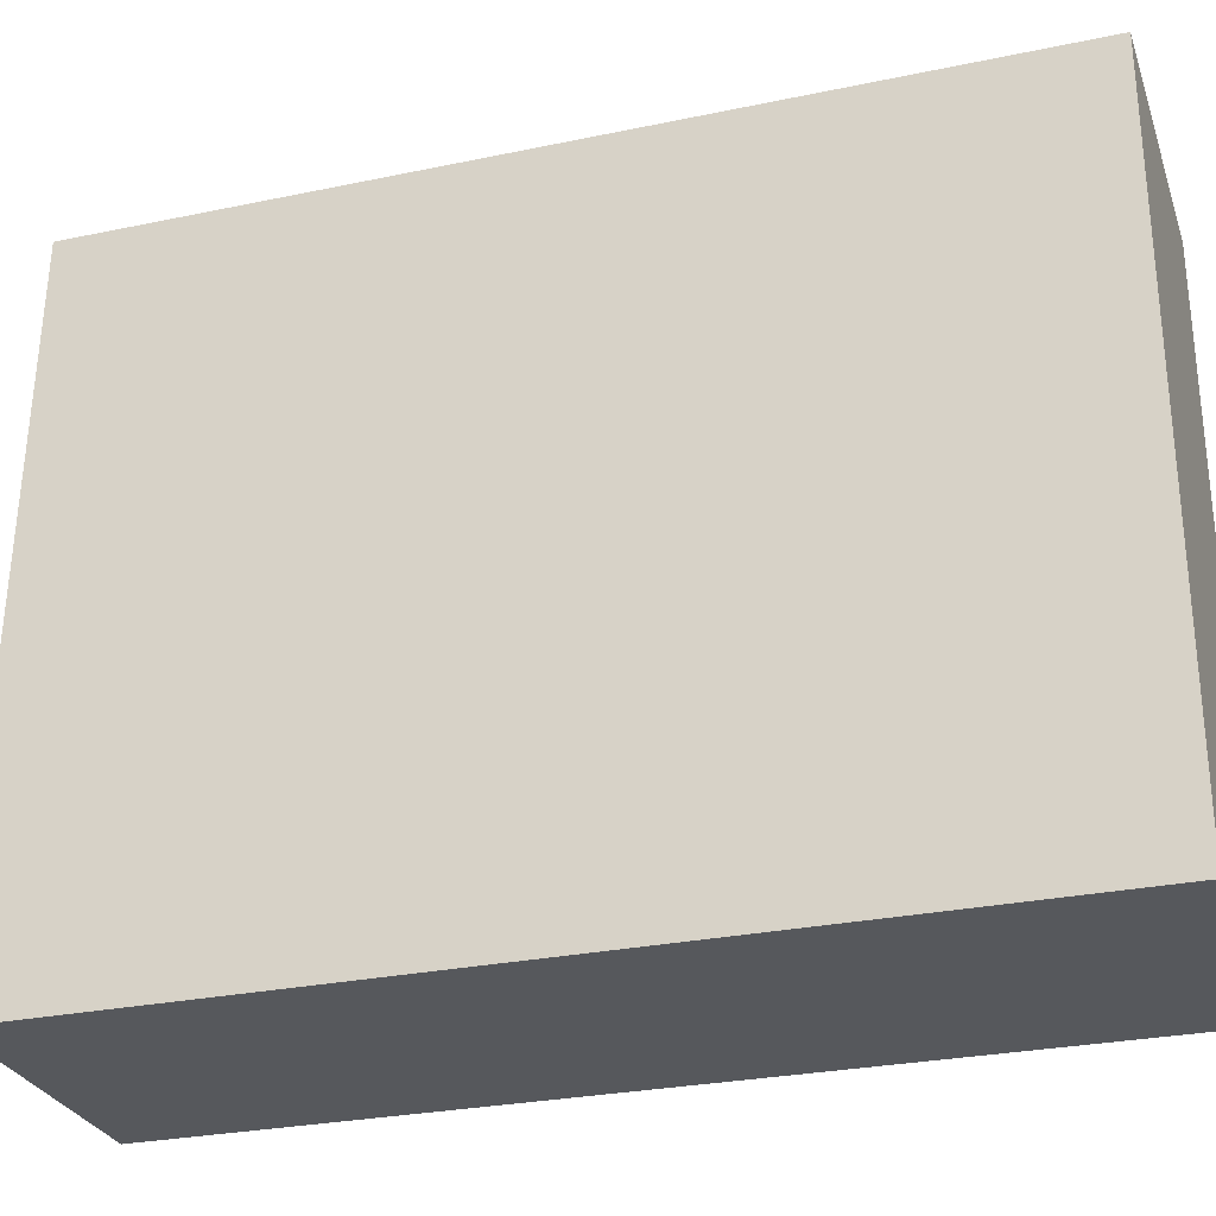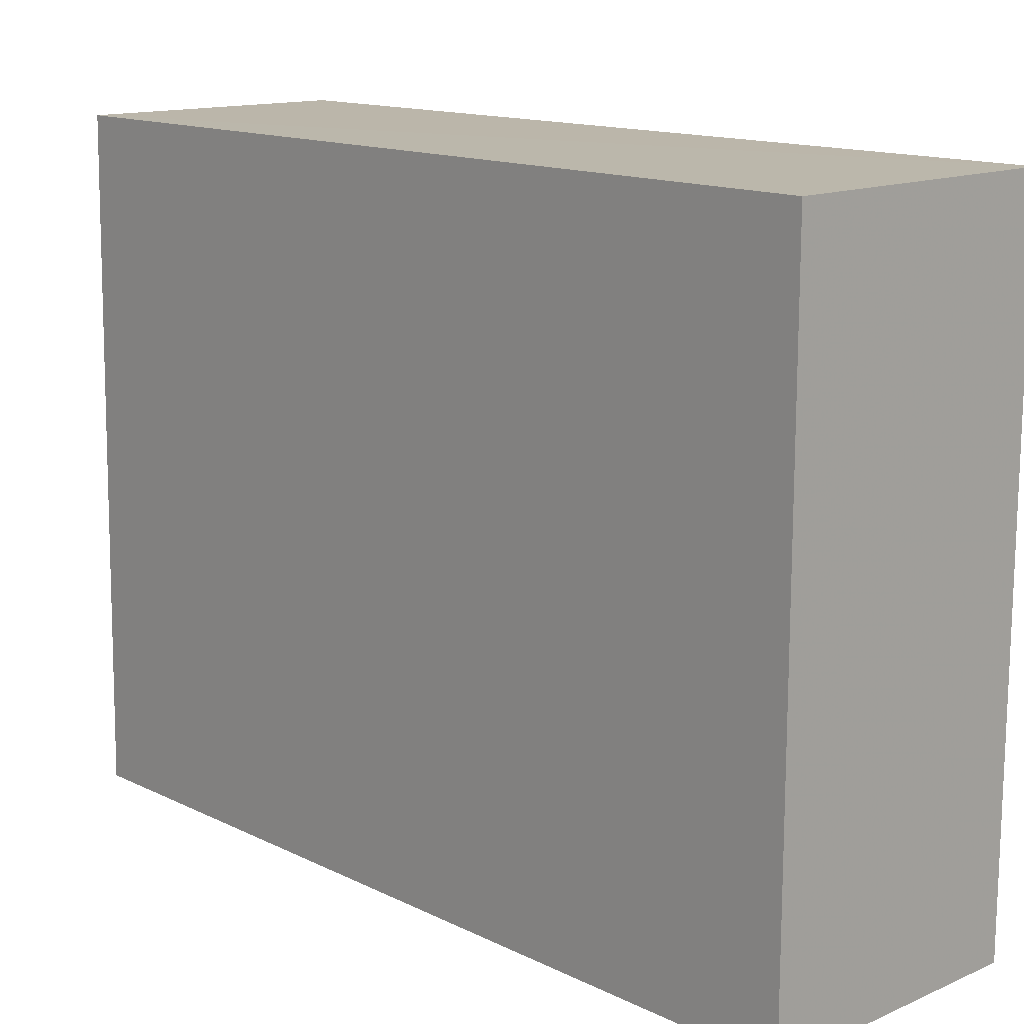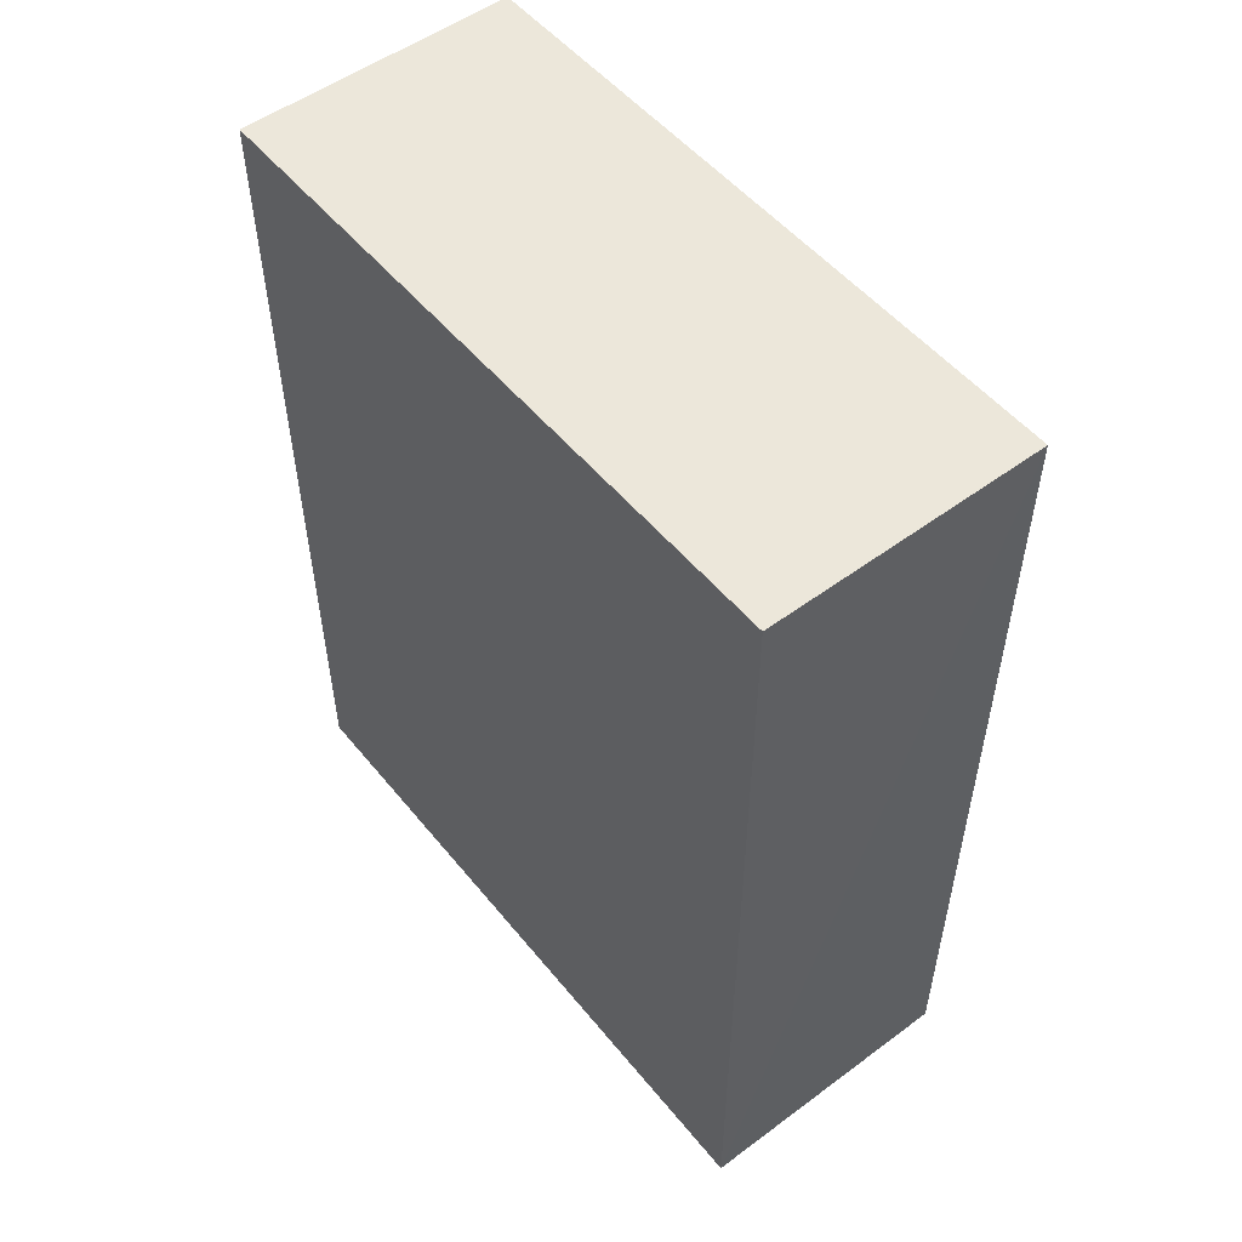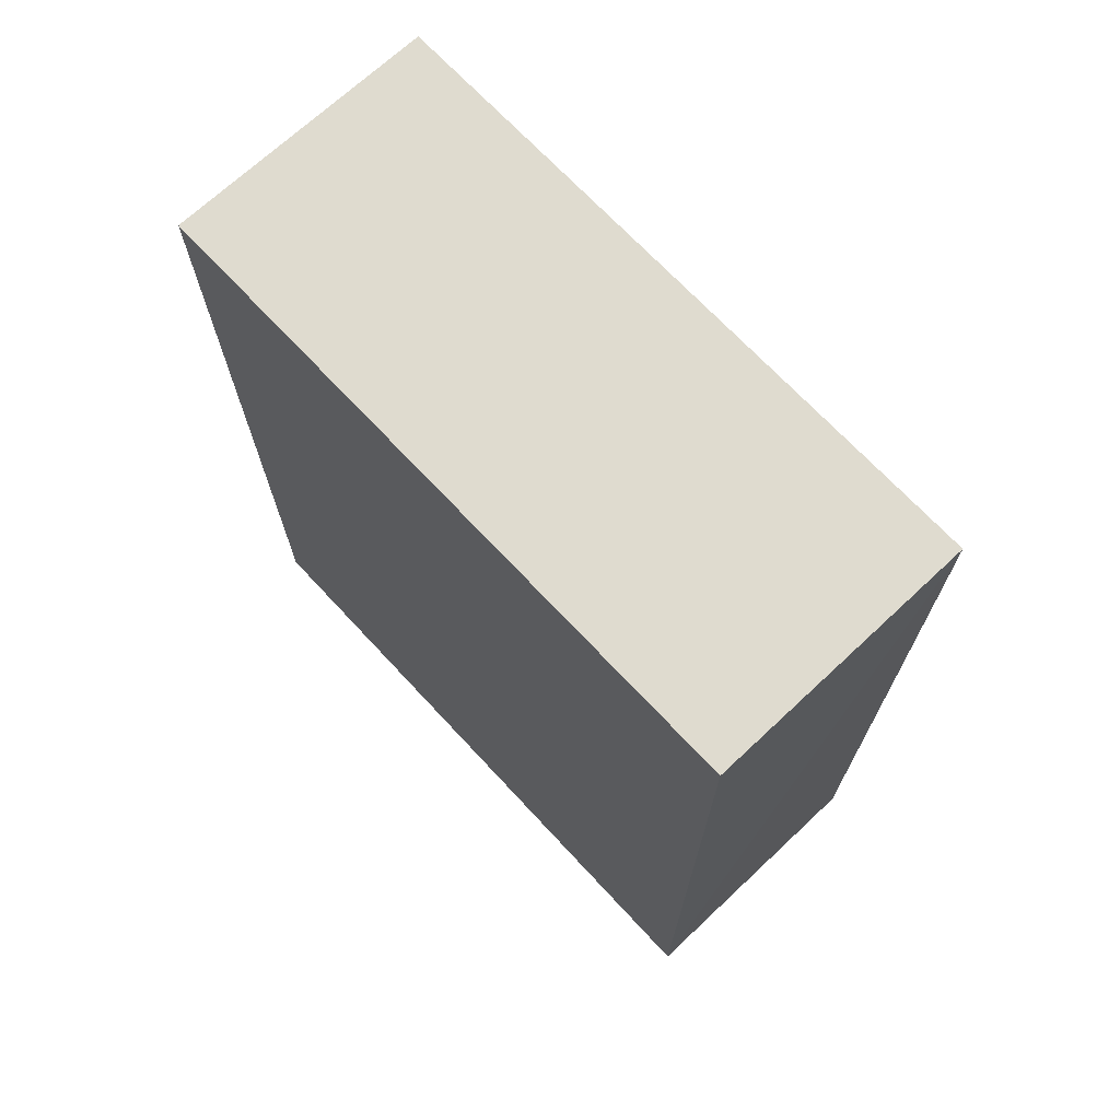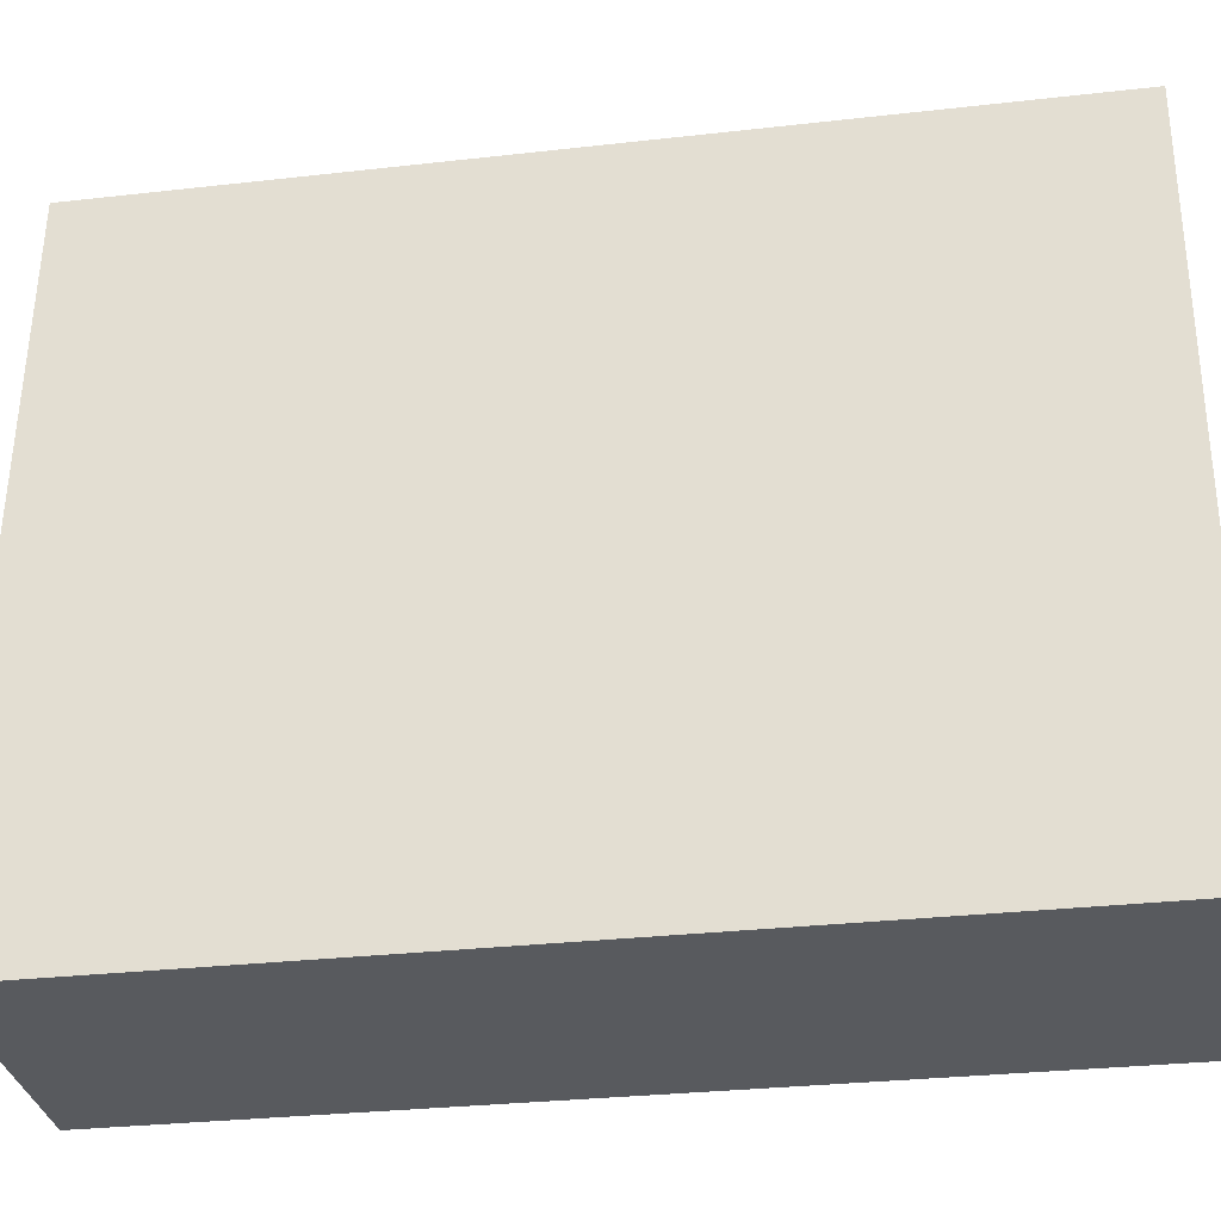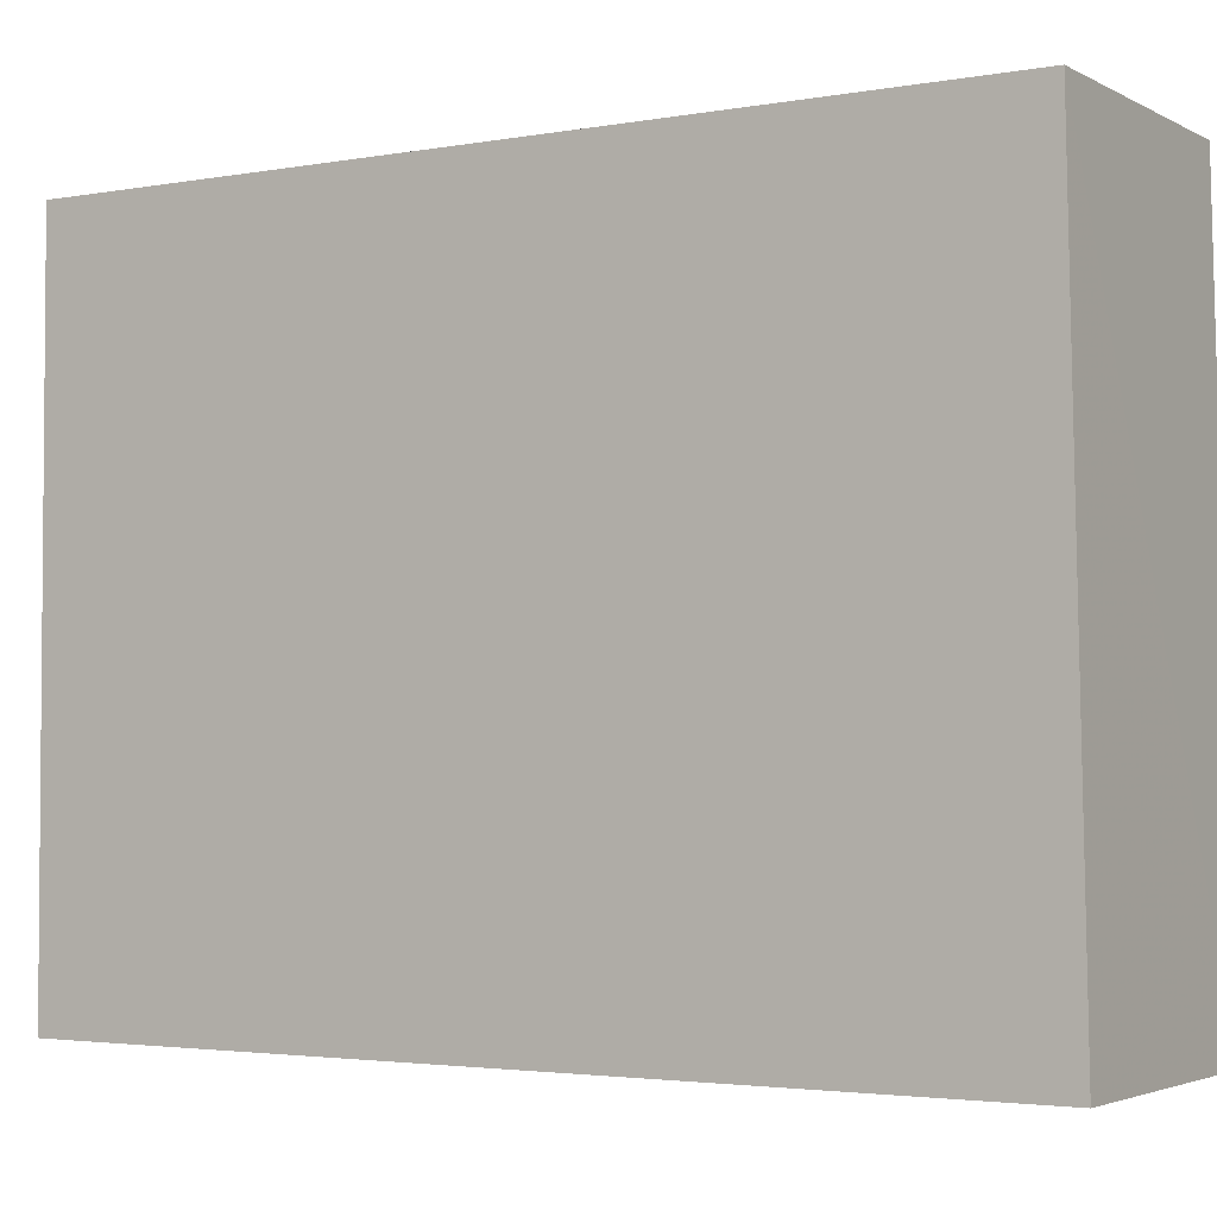
<metadata>
{"format":"obj","ext":"obj","renderer":"f3d","projection":"perspective","resolution":1024,"background":"white","views":[{"elev":-28.1,"azim":107.6,"up":"+Z"},{"elev":14.2,"azim":136.7,"up":"+Z"},{"elev":52.7,"azim":141.5,"up":"+Y"},{"elev":70.4,"azim":136.9,"up":"+Y"},{"elev":-30.7,"azim":99.2,"up":"+Z"},{"elev":-3.0,"azim":-58.1,"up":"+Z"}]}
</metadata>
<code>
v 0.001832 0.02752 0.07518
v 0.001801 -0.04278 0.07519
v 0.001808 -0.04391 0.02126
v -0.02061 0.02752 0.02131
v -0.02061 0.02752 0.07518
v 0.001832 0.02752 0.02131
v -0.02063 -0.0432 0.07504
v -0.02062 -0.04417 0.02131
f 1 2 3
f 5 2 1
f 5 1 4
f 6 1 3
f 6 3 4
f 6 4 1
f 7 3 2
f 7 2 5
f 7 5 4
f 8 7 4
f 8 4 3
f 8 3 7

</code>
